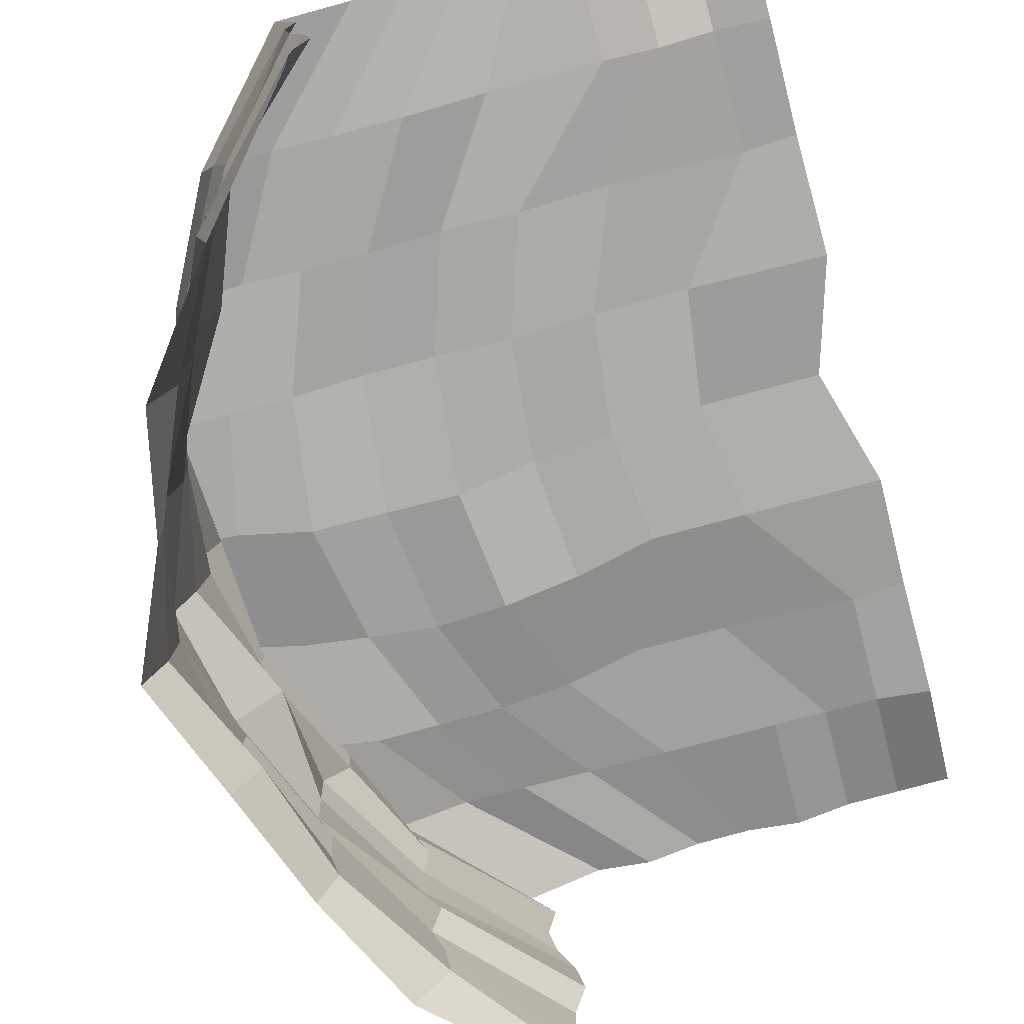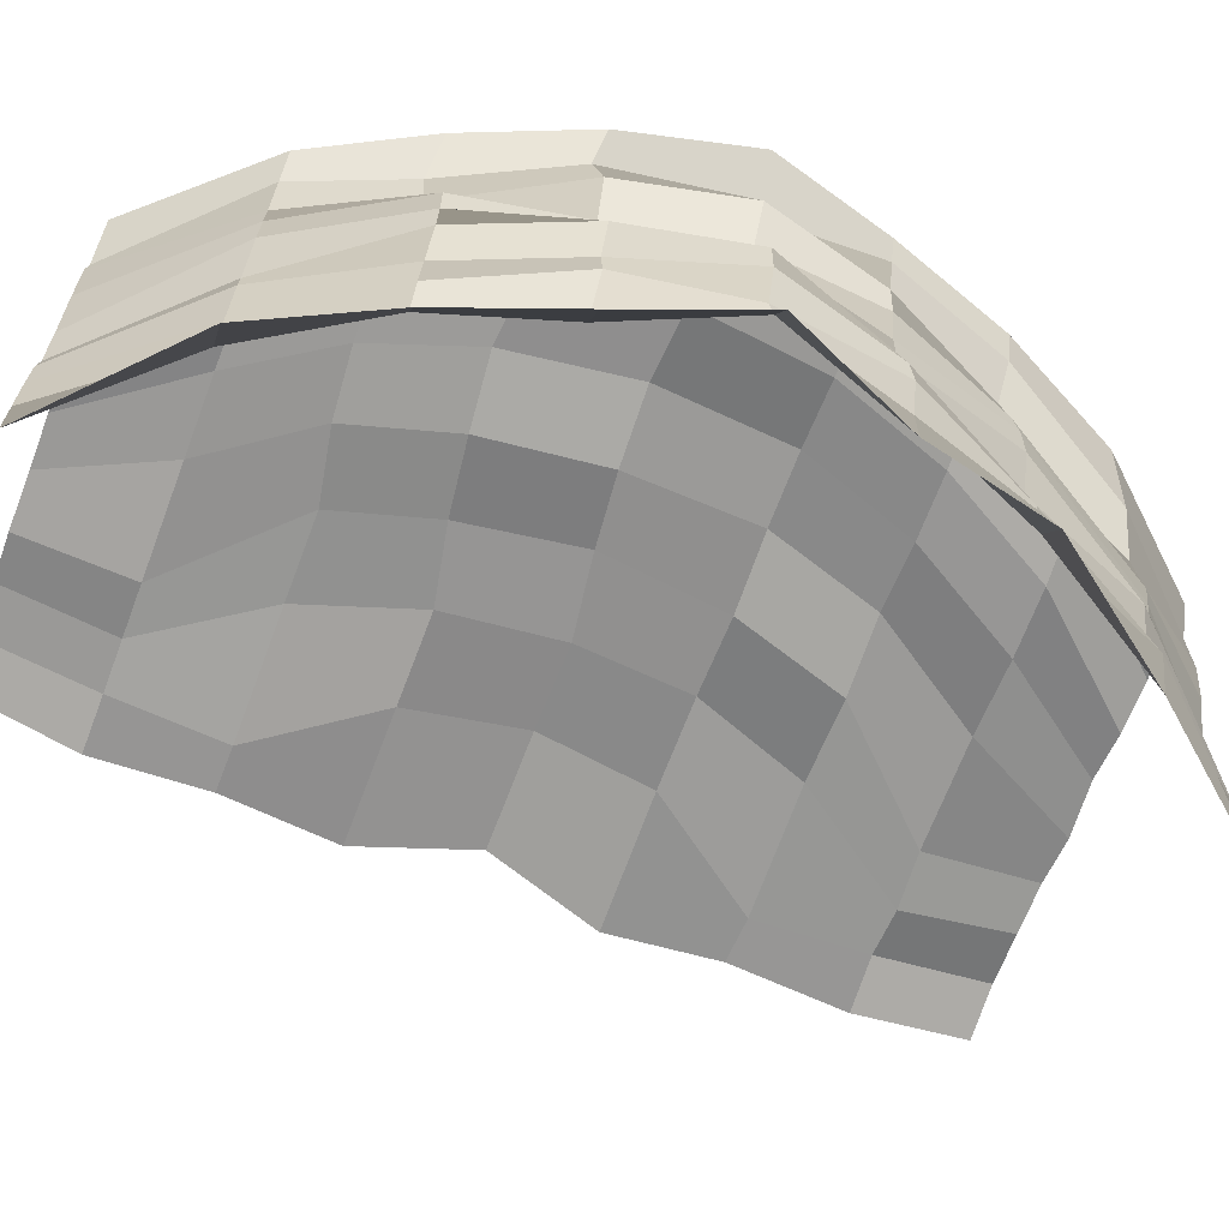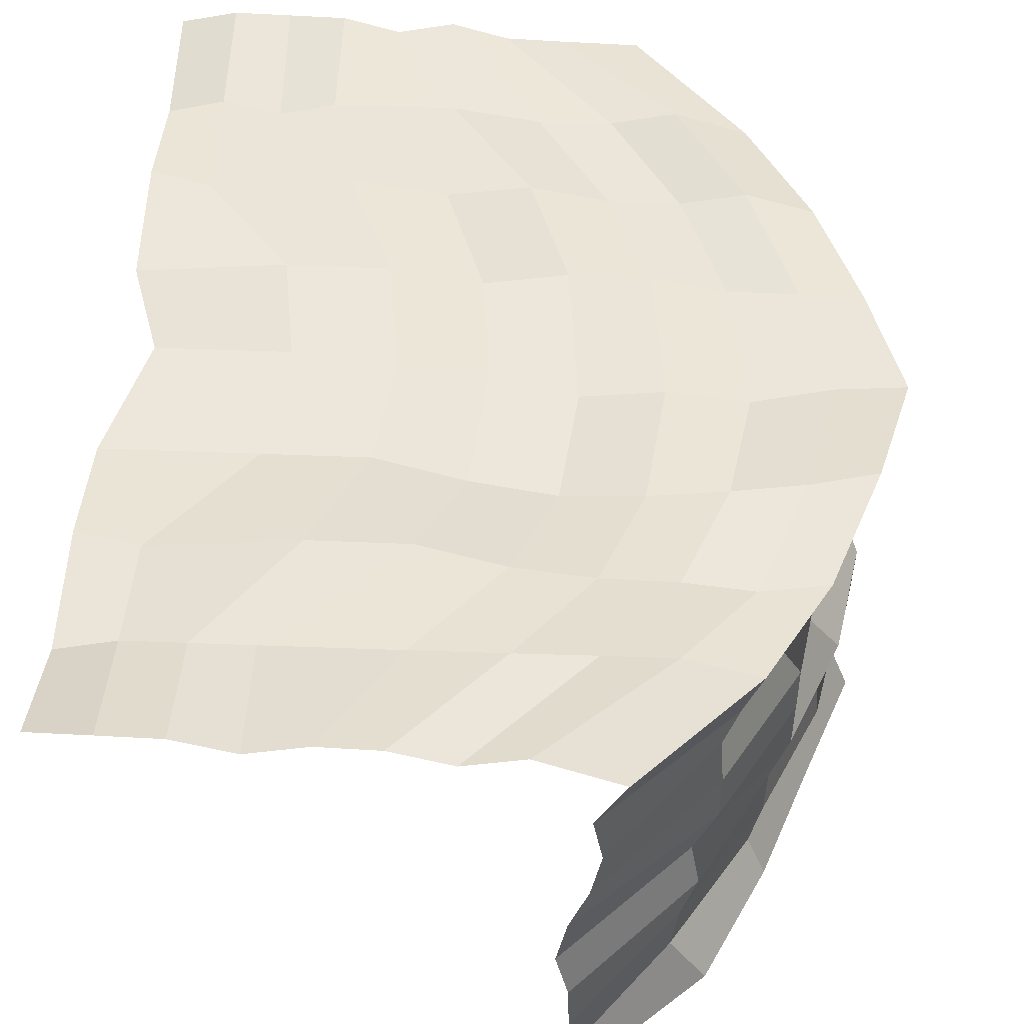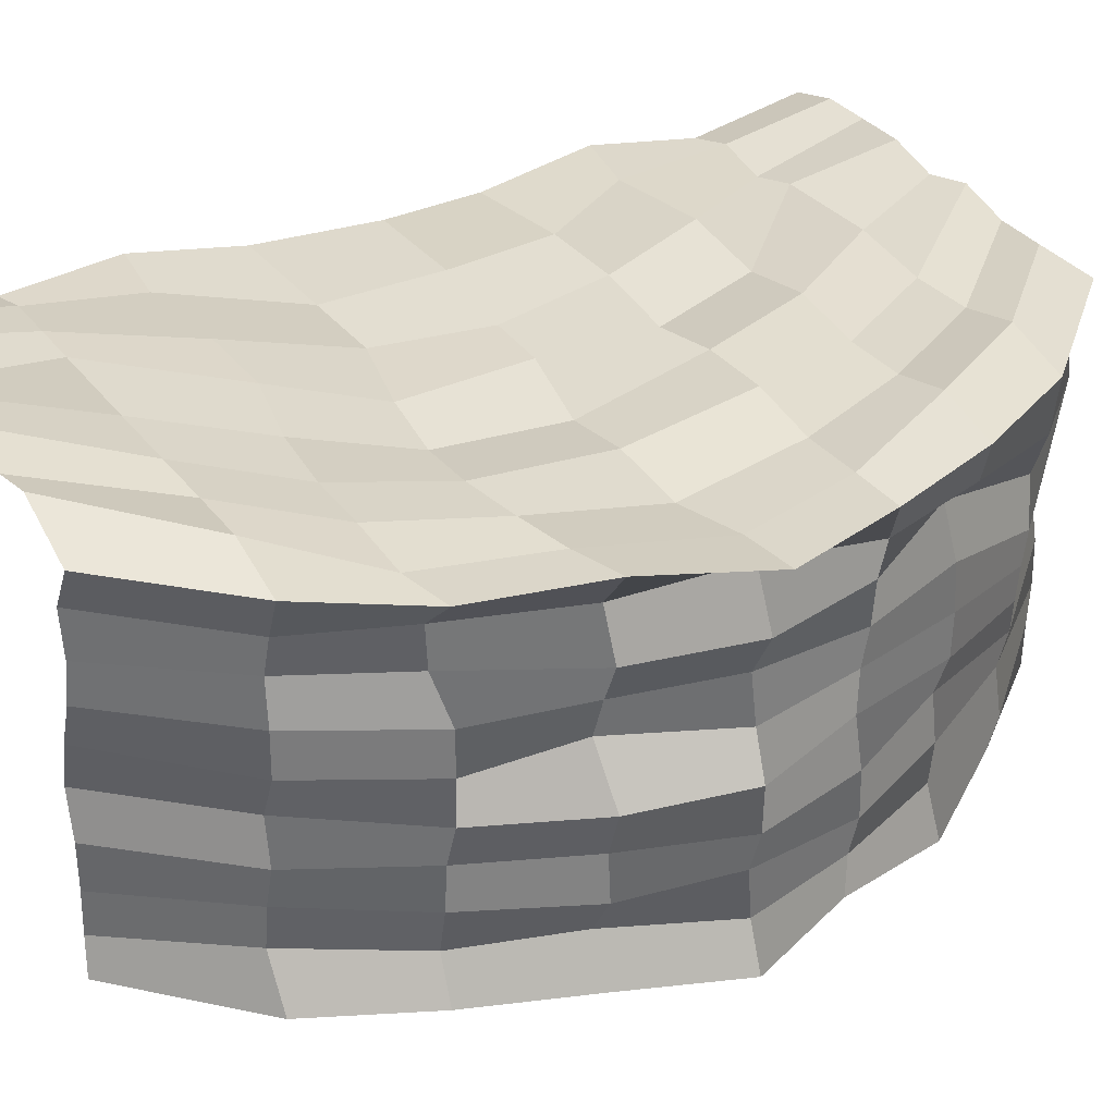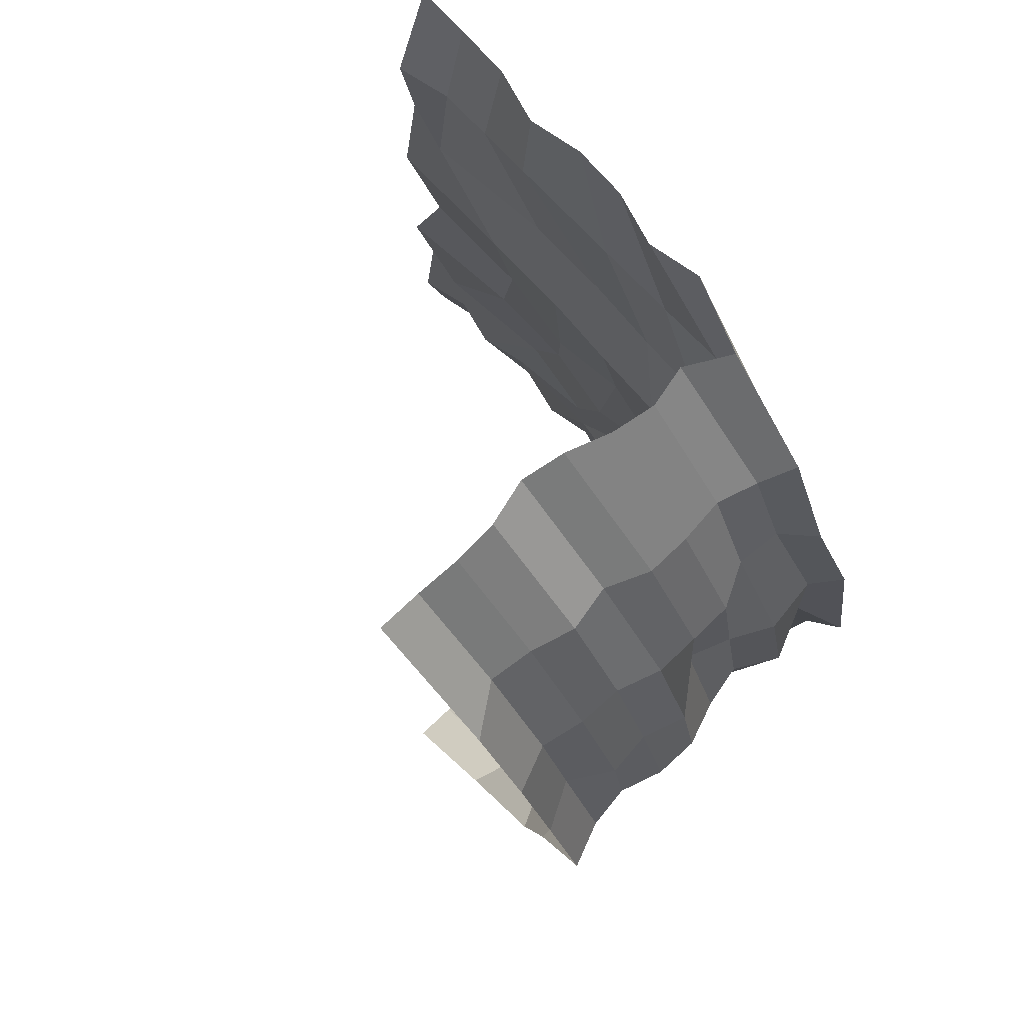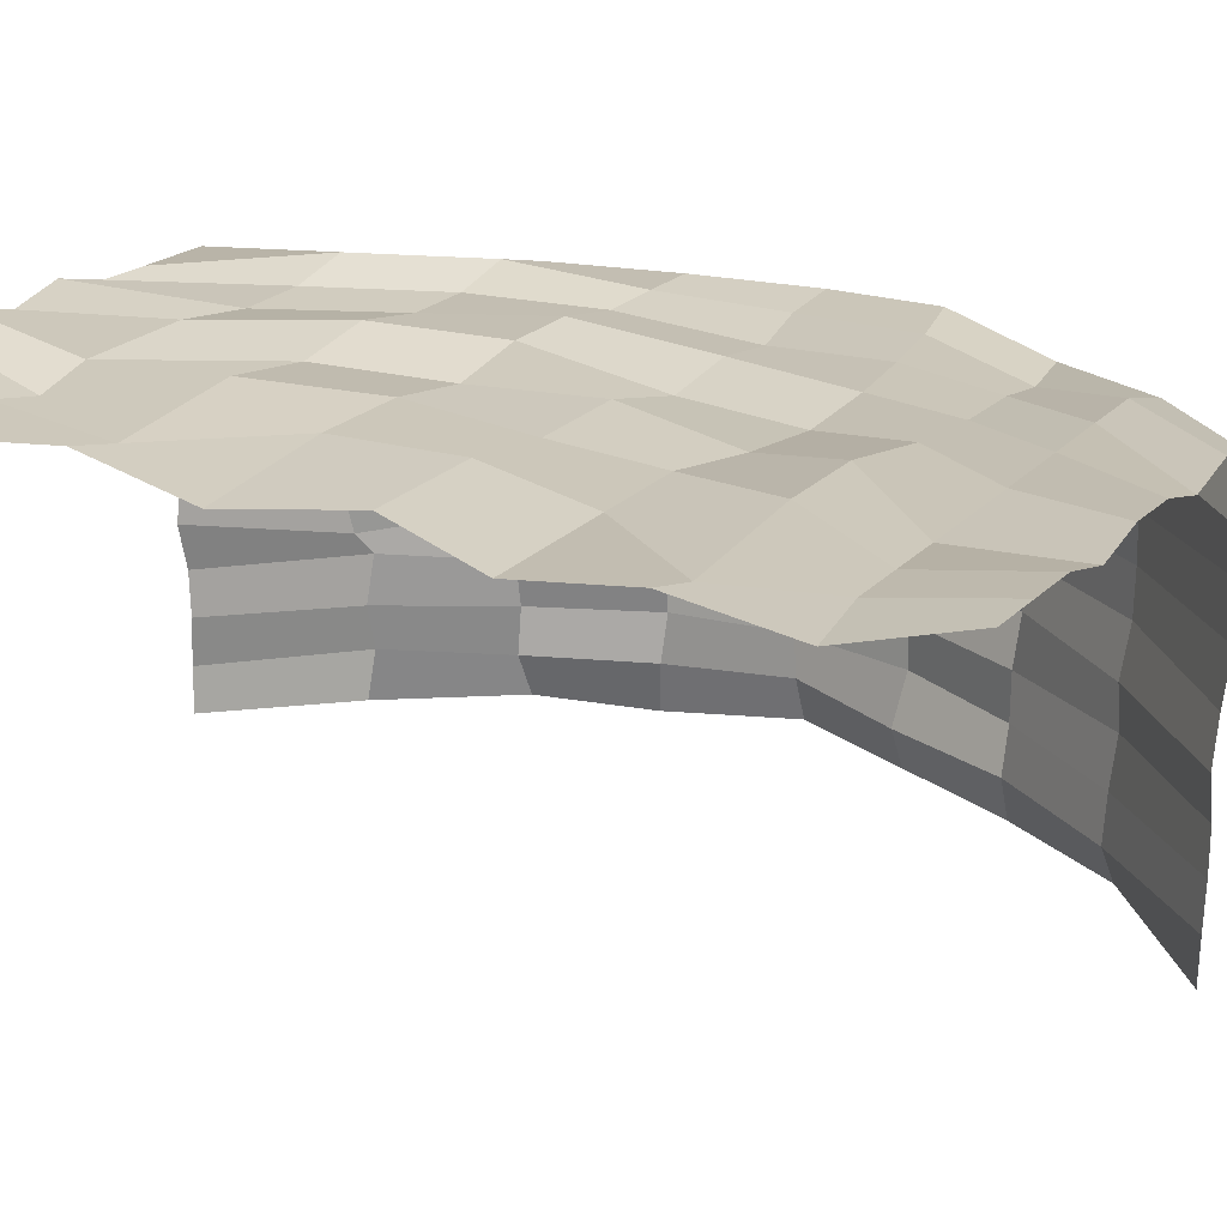
<metadata>
{"format":"obj","ext":"obj","renderer":"f3d","projection":"perspective","resolution":1024,"background":"white","views":[{"elev":-72.6,"azim":-164.9,"up":"+Y"},{"elev":-68.6,"azim":69.3,"up":"+Y"},{"elev":44.9,"azim":2.2,"up":"+Y"},{"elev":30.5,"azim":60.1,"up":"+Y"},{"elev":78.5,"azim":45.5,"up":"+Z"},{"elev":23.4,"azim":-59.1,"up":"+Y"}]}
</metadata>
<code>
o Plane.001
v -5.983 6.82 7.268
v 0.33 -0.115 7.268
v -5.983 6.616 -7.268
v 0.33 -0.115 -7.268
v 1.027 6.154 7.268
v 1.027 6.358 -7.268
v 0.6177 5.458 7.268
v 0.6177 5.458 -7.268
v -5.47 6.314 0
v 0.2031 2.722 7.268
v 4.457 -0.1132 0
v -2.64 6.505 -7.268
v -2.64 6.709 7.268
v 4.762 5.942 0
v 0.2031 2.722 -7.268
v 3.991 5.658 0
v 0.2975 5.879 0.2925
v 4.366 2.721 0
v -5.995 6.421 3.634
v 0.3932 1.295 7.268
v 3.248 -0.1221 -3.634
v -4.311 6.768 -7.268
v -0.9691 6.433 7.268
v 3.624 6.044 -3.634
v 0.6083 4.109 -7.268
v 3.445 5.448 -3.634
v -5.993 6.497 -3.634
v 0.6083 4.109 7.268
v 3.11 -0.1126 3.634
v -0.9691 6.433 -7.268
v -4.311 6.768 7.268
v 3.558 5.954 3.755
v 0.3932 1.295 -7.268
v 3.047 5.48 3.829
v -0.4867 6.377 -3.634
v -0.5067 6.222 3.856
v -2.184 6.077 0
v 2.621 5.827 0.2559
v 3.156 2.713 -3.634
v 3.28 2.725 3.608
v 3.981 4.13 0
v 4.1 1.31 0
v 2.996 1.307 3.634
v 3.306 4.129 3.608
v 3.123 4.121 -3.634
v 1.644 6.129 3.951
v -3.099 6.375 3.634
v -3.1 6.435 -3.634
v 1.68 6.139 -3.634
v 2.996 1.307 -3.634
v -5.995 6.218 5.451
v 0.3494 0.5908 7.268
v 1.881 -0.09757 -5.451
v -5.147 6.796 -7.268
v -0.1336 6.6 7.268
v 2.682 6.079 -5.451
v 0.747 4.806 -7.268
v 2.316 5.039 -5.647
v -5.997 6.143 -1.817
v 0.3463 3.419 7.268
v 3.774 -0.1079 1.817
v -1.804 6.674 -7.268
v -3.476 6.536 7.268
v 4.257 6.154 1.916
v 0.3744 2.003 -7.268
v 3.891 5.652 2.002
v -1.69 6.415 -5.451
v 0.07909 5.873 2.213
v -3.606 6.296 0
v 1.466 6.035 0.3208
v 1.957 2.322 -5.64
v 4.009 2.704 1.817
v 4.382 4.817 0
v 4.337 2 0
v -5.998 6.13 1.817
v 0.3744 2.003 7.268
v 3.656 -0.1001 -1.817
v -3.476 6.74 -7.268
v -1.804 6.674 7.268
v 4.258 5.994 -1.817
v 0.3463 3.419 -7.268
v 4.084 5.479 -1.817
v -5.994 6.24 -5.451
v 0.747 4.806 7.268
v 2.246 -0.1224 5.451
v -0.1336 6.397 -7.268
v -5.147 6.796 7.268
v 2.66 6.067 5.451
v 0.3494 0.5908 -7.268
v 2.404 5.46 5.451
v 0.1094 6.257 -1.817
v -1.689 6.39 5.451
v -0.9159 6.179 0.1588
v 3.76 5.902 0.04028
v 3.66 2.728 -1.817
v 1.926 2.728 5.451
v 4.117 3.43 0
v 4.175 0.6132 0
v 3.827 1.299 1.817
v 1.837 1.318 5.451
v 3.032 2.026 3.617
v 2.834 0.6135 3.634
v 3.627 4.133 1.817
v 2.25 4.111 5.451
v 2.967 4.782 3.758
v 3.296 3.434 3.601
v 1.919 3.371 -5.808
v 3.834 4.118 -1.817
v 2.788 4.853 -3.634
v 3.181 3.416 -3.634
v 2.299 6.049 2.22
v 0.6501 6.388 5.451
v 0.6064 6.155 3.944
v 2.612 5.94 3.893
v -2.387 6.099 1.817
v -4.322 6.408 5.451
v -5.159 6.188 3.634
v -1.708 6.358 3.634
v -4.321 6.235 -5.451
v -2.394 6.293 -1.817
v -5.157 6.263 -3.634
v -1.699 6.202 -3.634
v 0.6598 6.206 -5.451
v 2.342 6.023 -1.817
v 0.6421 6.153 -3.634
v 2.629 6.332 -3.634
v 1.925 1.312 -5.451
v 3.863 1.296 -1.817
v 2.873 2.023 -3.634
v 2.906 0.6085 -3.634
v 3.672 0.6061 -1.817
v 3.84 2.005 -1.817
v 2.136 2.004 -5.451
v 3.347 6.016 -1.817
v 1.254 6.242 -1.817
v -0.4203 6.206 -5.451
v -1.093 6.067 -1.817
v -3.856 6.318 -1.817
v -5.158 6.443 -5.451
v -3.486 6.4 5.451
v -5.159 6.415 5.451
v -3.847 6.112 1.817
v 1.619 6.381 5.451
v -0.4311 6.387 5.451
v 1.208 6.013 2.315
v 3.686 3.43 -1.817
v 3.909 4.825 -1.817
v 1.916 4.238 -5.735
v 2.236 3.411 5.451
v 2.195 4.825 5.451
v 3.99 4.791 1.871
v 1.734 0.6198 5.451
v 2.052 2.01 5.451
v 3.767 2.011 1.817
v 3.394 0.625 1.817
v 3.36 3.459 1.809
v 1.91 2.823 -5.737
v 3.314 6.093 2.105
v -1.115 5.958 2.066
v -3.485 6.43 -5.451
v 1.618 6.405 -5.451
v 2.096 0.5947 -5.451
f 161 56 6 86
f 160 67 12 78
f 159 68 17 93
f 158 64 14 94
f 145 111 38 70
f 144 112 46 113
f 143 88 32 114
f 142 115 37 69
f 141 116 47 117
f 140 92 36 118
f 139 119 22 54
f 138 120 48 121
f 137 91 35 122
f 136 123 30 62
f 135 124 49 125
f 134 80 24 126
f 124 134 126 49
f 38 94 134 124
f 94 14 80 134
f 91 135 125 35
f 17 70 135 91
f 70 38 124 135
f 67 136 62 12
f 35 125 136 67
f 125 49 123 136
f 120 137 122 48
f 37 93 137 120
f 93 17 91 137
f 59 138 121 27
f 9 69 138 59
f 69 37 120 138
f 83 139 54 3
f 27 121 139 83
f 121 48 119 139
f 116 140 118 47
f 51 141 117 19
f 75 142 69 9
f 19 117 142 75
f 117 47 115 142
f 112 143 114 46
f 92 144 113 36
f 68 145 70 17
f 36 113 145 68
f 113 46 111 145
f 111 158 94 38
f 46 114 158 111
f 114 32 64 158
f 115 159 93 37
f 47 118 159 115
f 118 36 68 159
f 119 160 78 22
f 48 122 160 119
f 122 35 67 160
f 123 161 86 30
f 49 126 161 123
f 126 24 56 161
f 23 112 144 79
f 79 144 92 13
f 5 88 143 55
f 55 143 112 23
f 31 116 141 87
f 87 141 51 1
f 13 92 140 63
f 63 140 116 31
f 162 53 4 89
f 26 58 56 24
f 157 71 15 81
f 156 72 18 97
f 155 61 11 98
f 154 99 42 74
f 153 100 43 101
f 152 85 29 102
f 151 103 41 73
f 150 104 44 105
f 149 96 40 106
f 148 107 25 57
f 147 108 45 109
f 146 95 39 110
f 133 127 33 65
f 132 128 50 129
f 131 77 21 130
f 128 131 130 50
f 42 98 131 128
f 98 11 77 131
f 95 132 129 39
f 18 74 132 95
f 74 42 128 132
f 71 133 65 15
f 39 129 133 71
f 129 50 127 133
f 16 82 80 14
f 82 26 24 80
f 34 66 64 32
f 90 34 32 88
f 108 146 110 45
f 41 97 146 108
f 97 18 95 146
f 82 147 109 26
f 16 73 147 82
f 73 41 108 147
f 58 148 57 8
f 26 109 148 58
f 109 45 107 148
f 104 149 106 44
f 90 150 105 34
f 66 151 73 16
f 34 105 151 66
f 105 44 103 151
f 100 152 102 43
f 96 153 101 40
f 72 154 74 18
f 40 101 154 72
f 101 43 99 154
f 99 155 98 42
f 43 102 155 99
f 102 29 61 155
f 103 156 97 41
f 44 106 156 103
f 106 40 72 156
f 107 157 81 25
f 45 110 157 107
f 110 39 71 157
f 64 66 16 14
f 127 162 89 33
f 50 130 162 127
f 130 21 53 162
f 56 58 8 6
f 20 100 153 76
f 76 153 96 10
f 2 85 152 52
f 52 152 100 20
f 28 104 150 84
f 84 150 90 7
f 10 96 149 60
f 60 149 104 28
f 7 90 88 5

</code>
